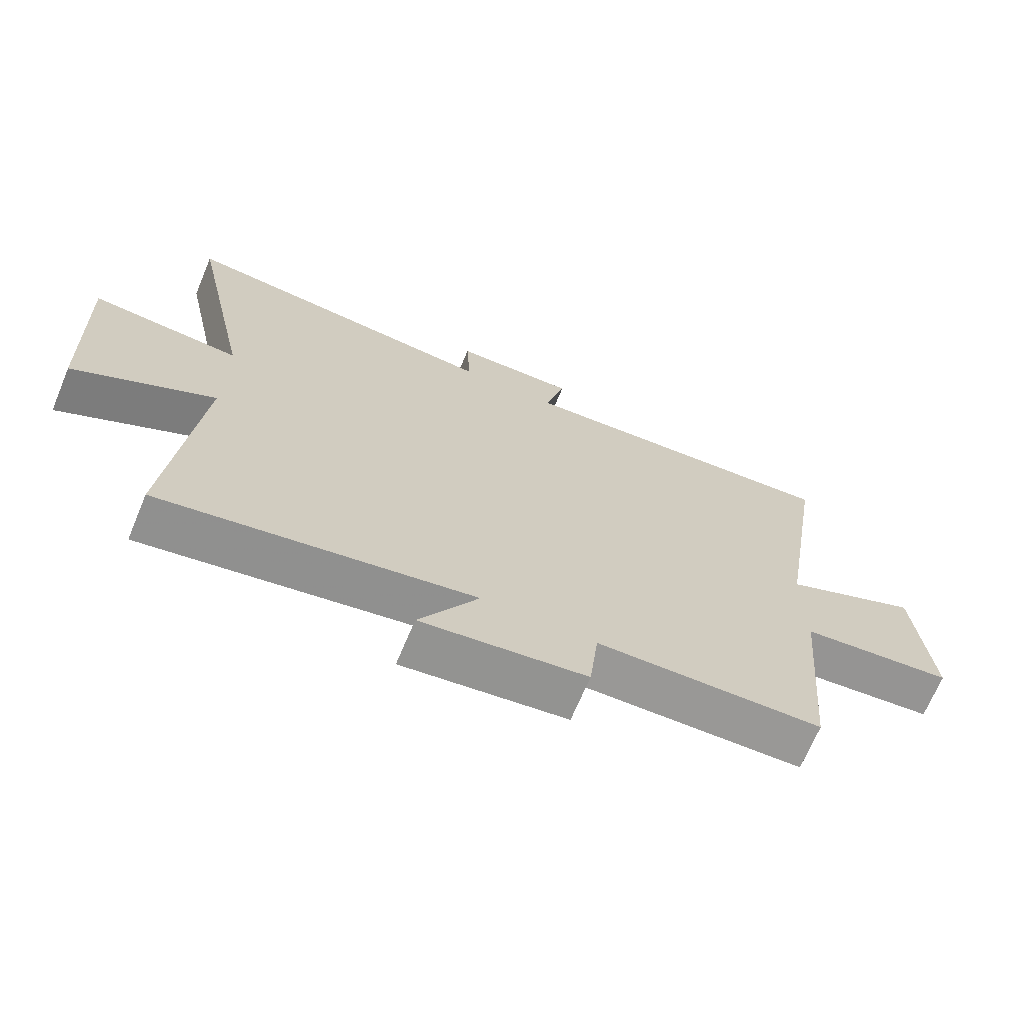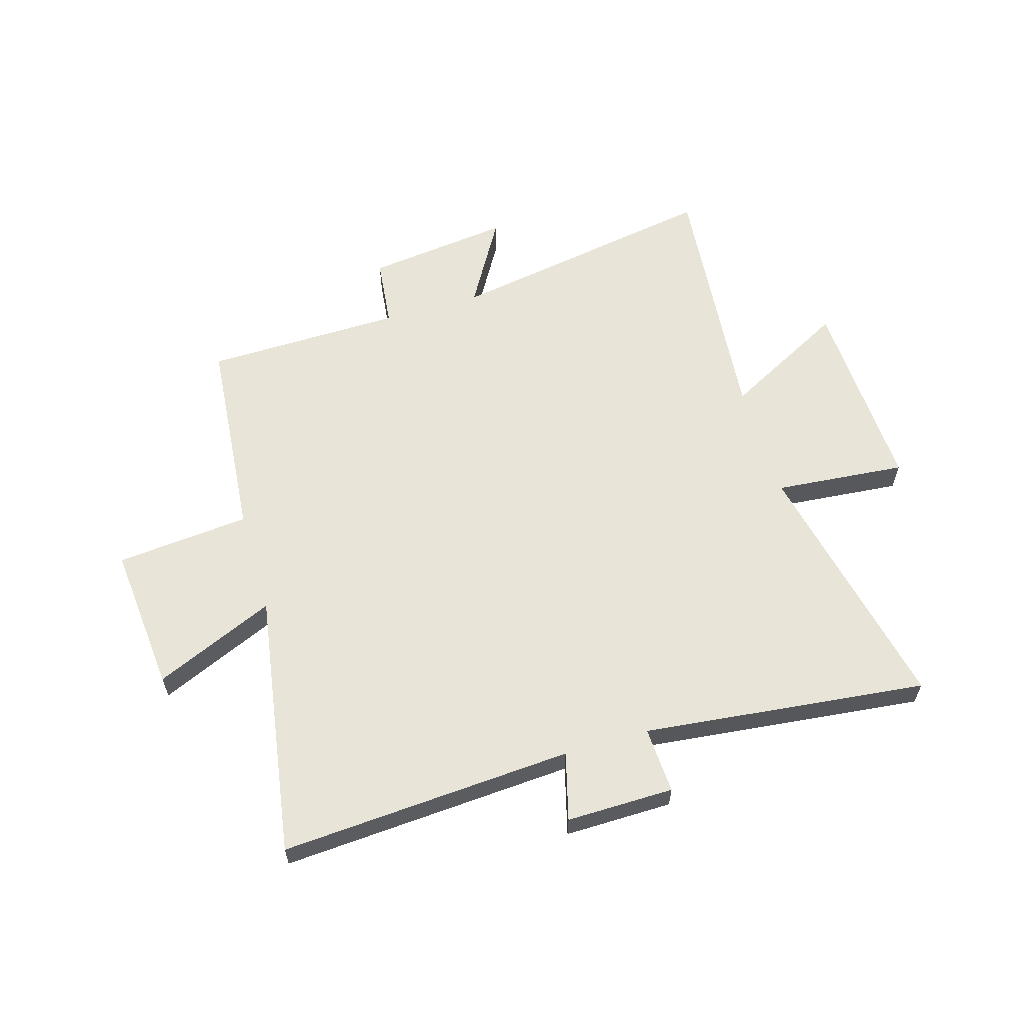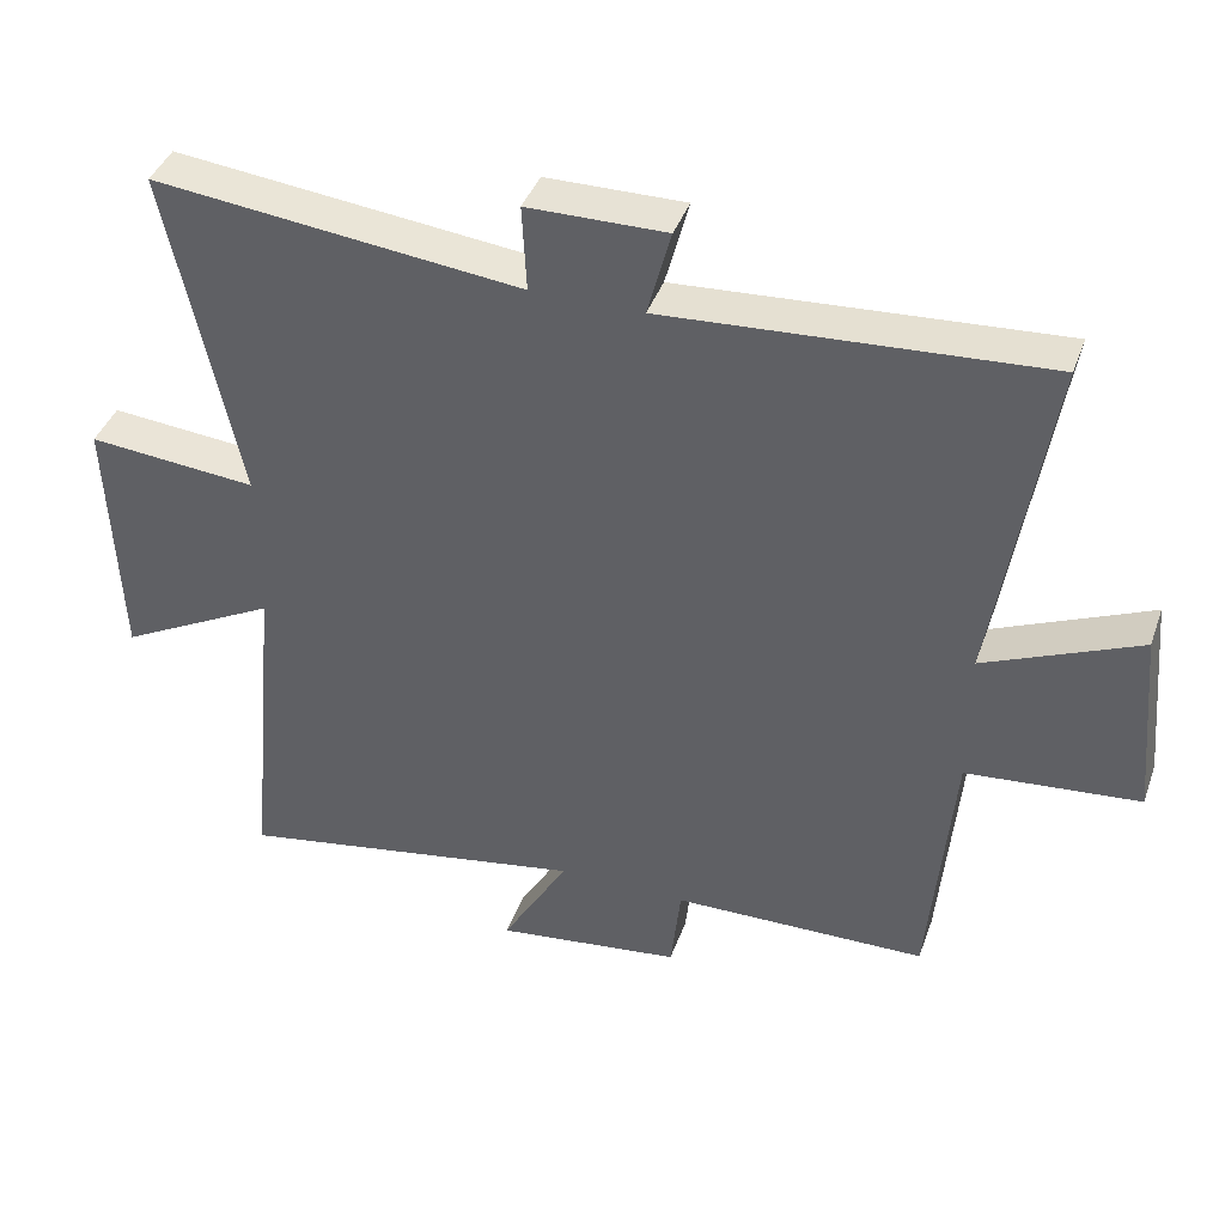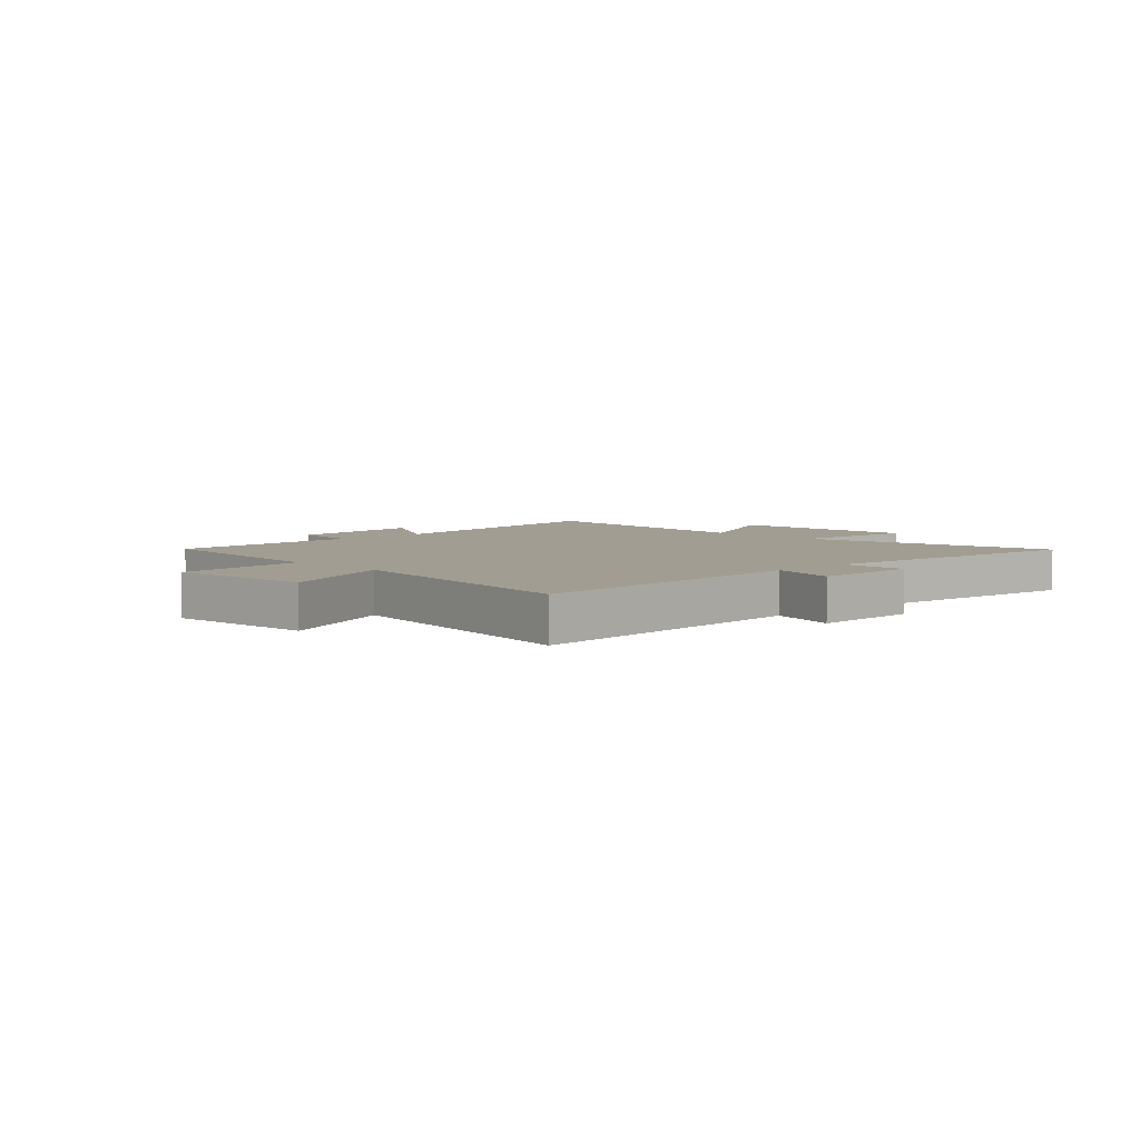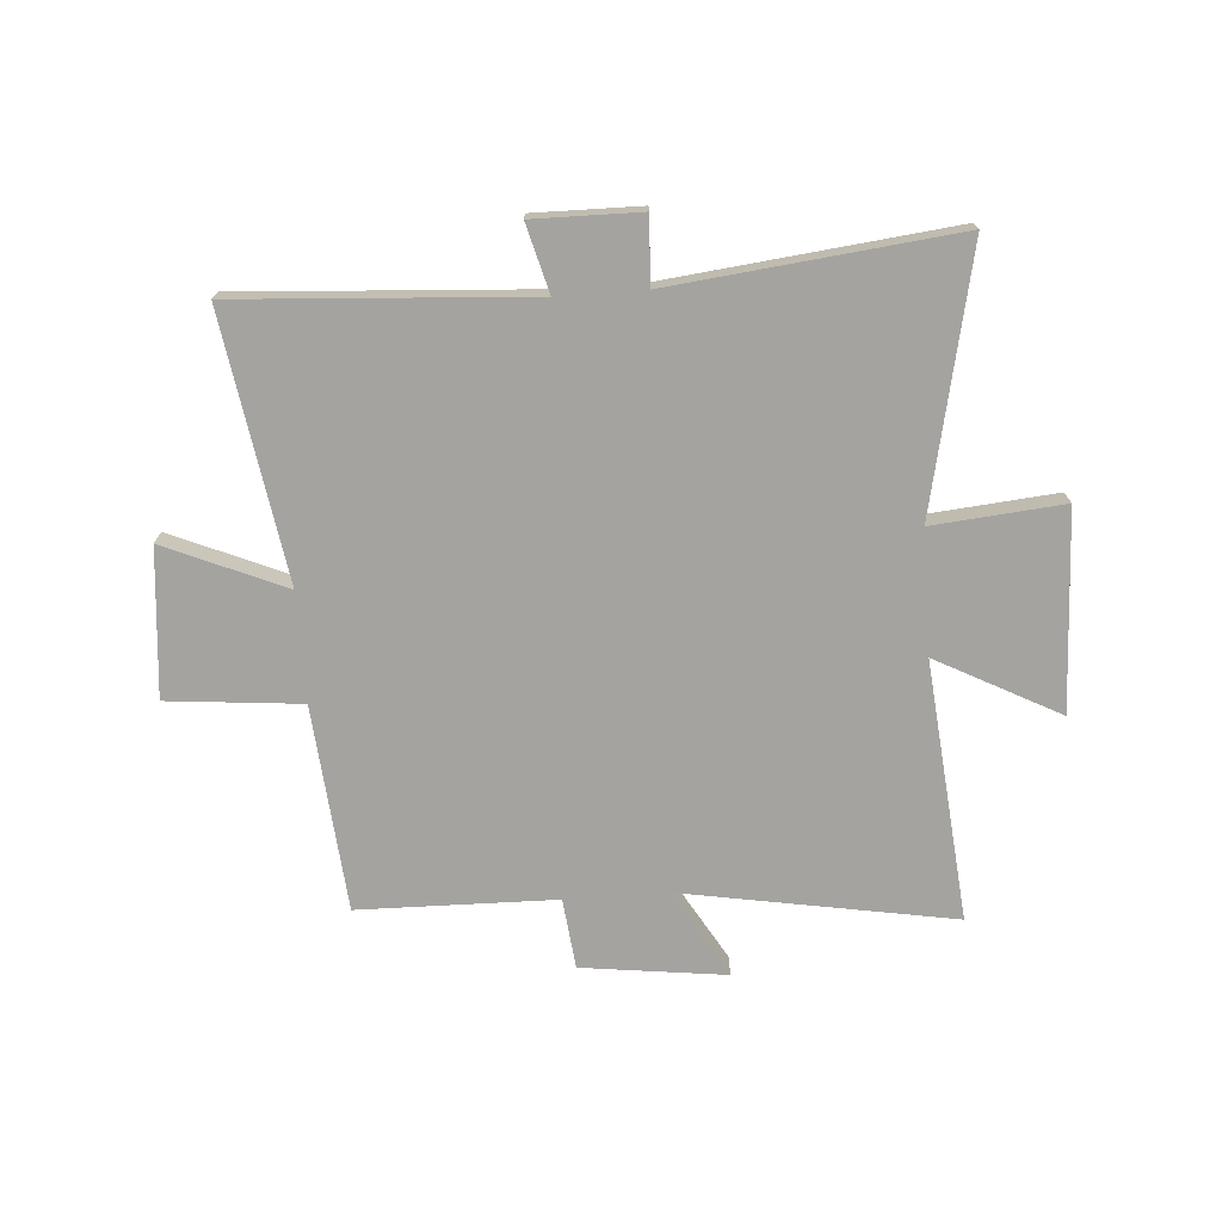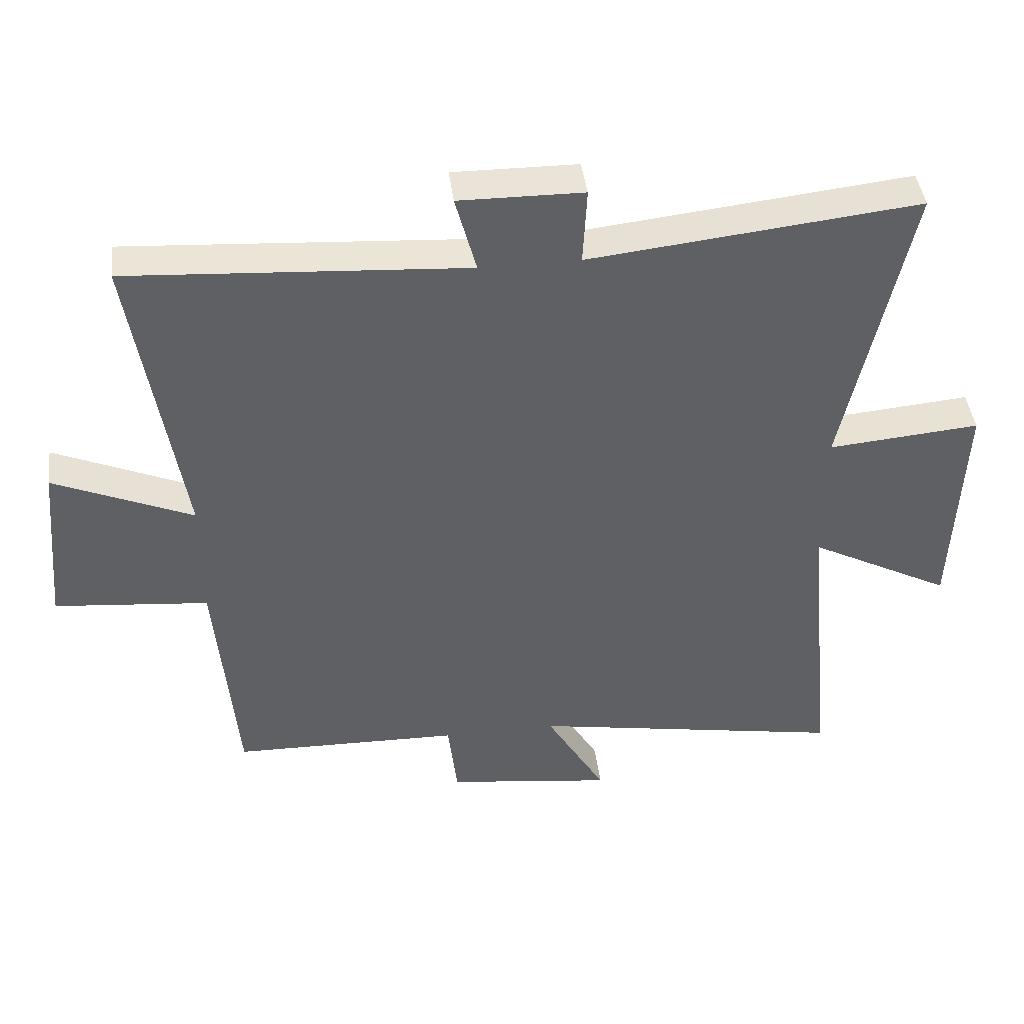
<metadata>
{"format":"obj","ext":"obj","renderer":"f3d","projection":"perspective","resolution":1024,"background":"white","views":[{"elev":-68.9,"azim":157.3,"up":"+Z"},{"elev":60.3,"azim":-16.5,"up":"+Y"},{"elev":40.6,"azim":-161.1,"up":"+Z"},{"elev":4.9,"azim":-44.0,"up":"+Y"},{"elev":-72.8,"azim":4.1,"up":"+Y"},{"elev":43.0,"azim":-7.0,"up":"+Z"}]}
</metadata>
<code>
v -0.468 0.07 -0.494
v -0.5 0.07 -0.129
v -0.737 0.07 -0.107
v -0.713 0.07 0.155
v -0.5 0.07 0.063
v -0.575 0.07 0.533
v -0.057 0.07 0.5
v -0.089 0.07 0.62
v 0.101 0.07 0.618
v 0.095 0.07 0.5
v 0.598 0.07 0.556
v 0.5 0.07 0.096
v 0.732 0.07 0.117
v 0.718 0.07 -0.237
v 0.5 0.07 -0.122
v 0.544 0.07 -0.584
v 0.06 0.07 -0.5
v 0.152 0.07 -0.657
v -0.104 0.07 -0.625
v -0.118 0.07 -0.5
v -0.468 0 -0.494
v -0.5 0 -0.129
v -0.737 0 -0.107
v -0.713 0 0.155
v -0.5 0 0.063
v -0.575 0 0.533
v -0.057 0 0.5
v -0.089 0 0.62
v 0.101 0 0.618
v 0.095 0 0.5
v 0.598 0 0.556
v 0.5 0 0.096
v 0.732 0 0.117
v 0.718 0 -0.237
v 0.5 0 -0.122
v 0.544 0 -0.584
v 0.06 0 -0.5
v 0.152 0 -0.657
v -0.104 0 -0.625
v -0.118 0 -0.5
f 17 18 19 20
f 17 20 1 2
f 15 16 17 2
f 12 13 14 15
f 12 15 2 3
f 10 11 12
f 7 8 9 10
f 7 10 12
f 5 6 7 12
f 3 4 5
f 3 5 12
f 40 39 38 37
f 22 21 40 37
f 22 37 36 35
f 35 34 33 32
f 23 22 35 32
f 32 31 30
f 30 29 28 27
f 32 30 27
f 32 27 26 25
f 25 24 23
f 32 25 23
f 1 21 22 2
f 2 22 23 3
f 3 23 24 4
f 4 24 25 5
f 5 25 26 6
f 6 26 27 7
f 7 27 28 8
f 8 28 29 9
f 9 29 30 10
f 10 30 31 11
f 11 31 32 12
f 12 32 33 13
f 13 33 34 14
f 14 34 35 15
f 15 35 36 16
f 16 36 37 17
f 17 37 38 18
f 18 38 39 19
f 19 39 40 20
f 20 40 21 1

</code>
